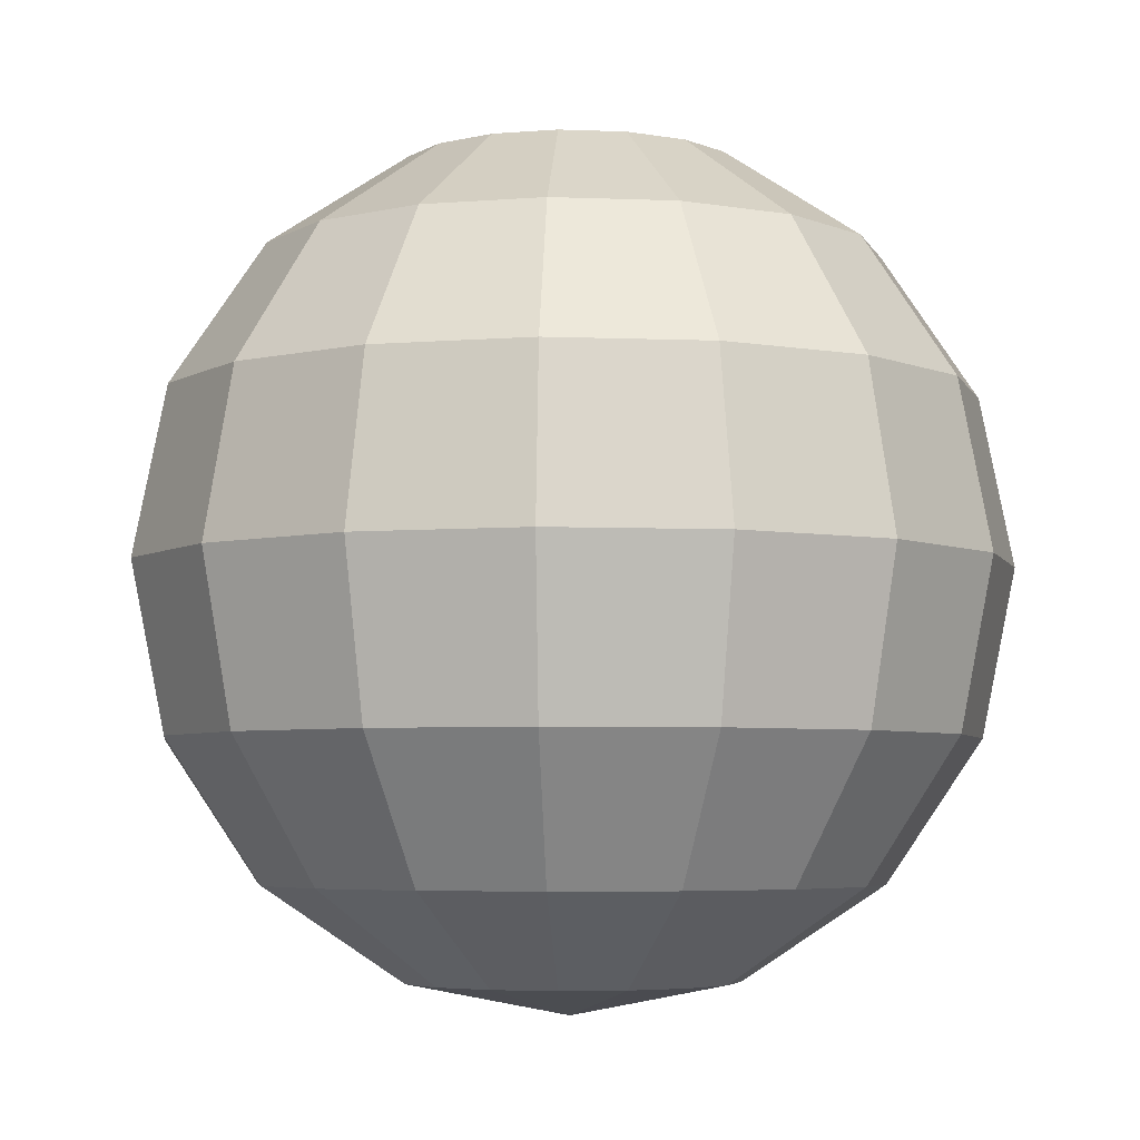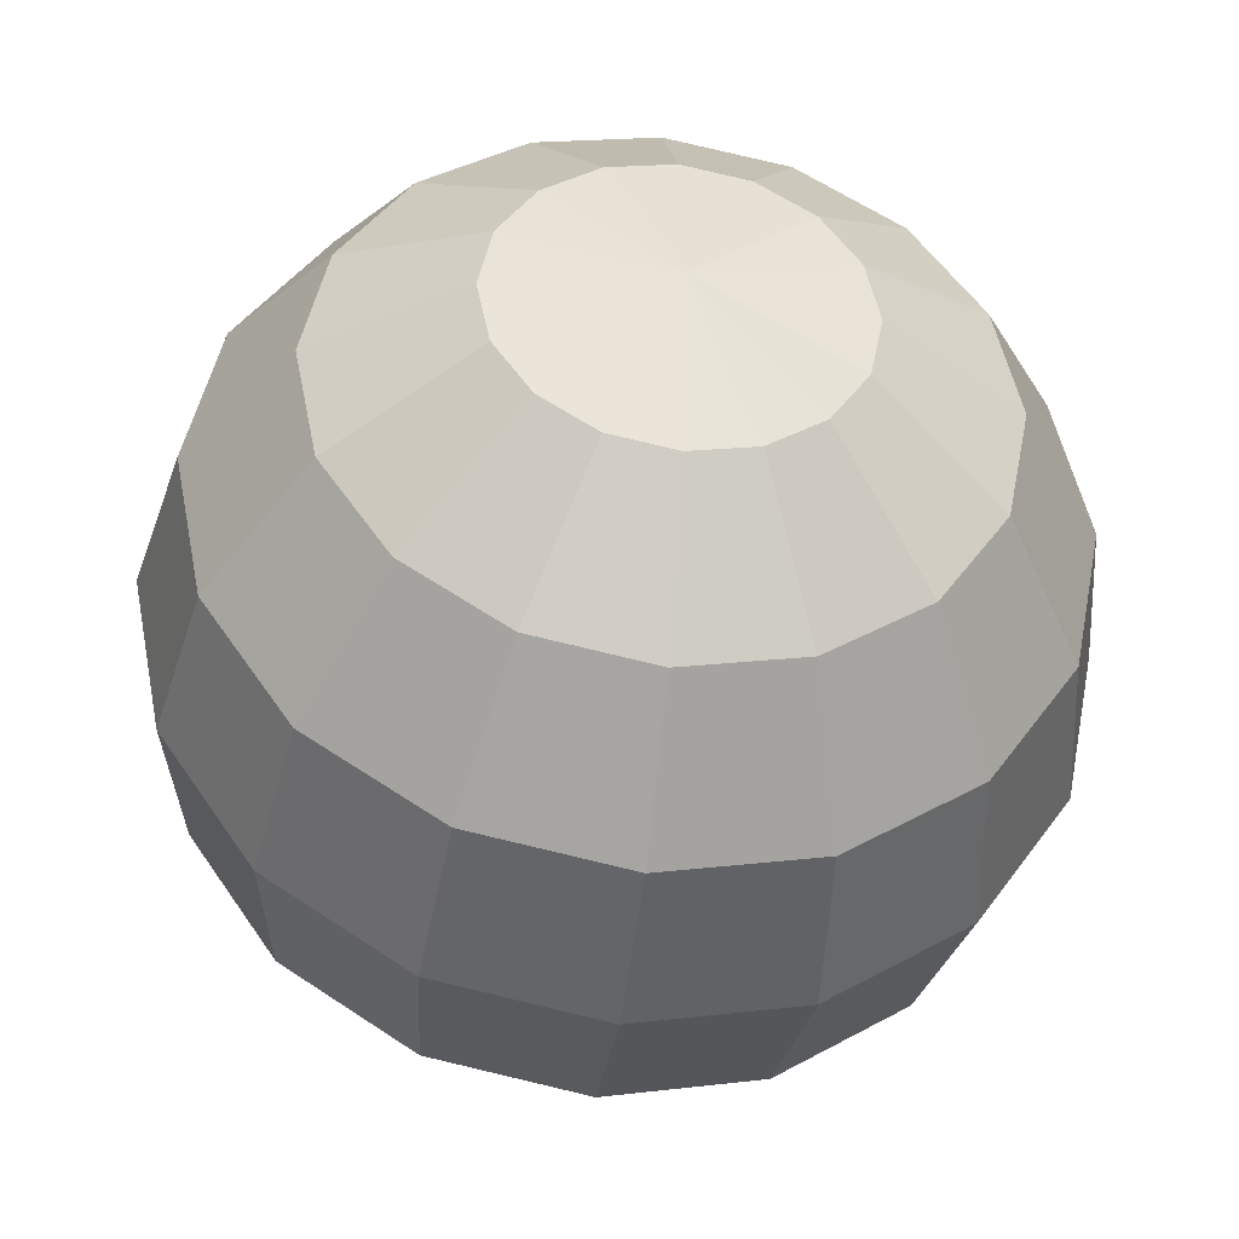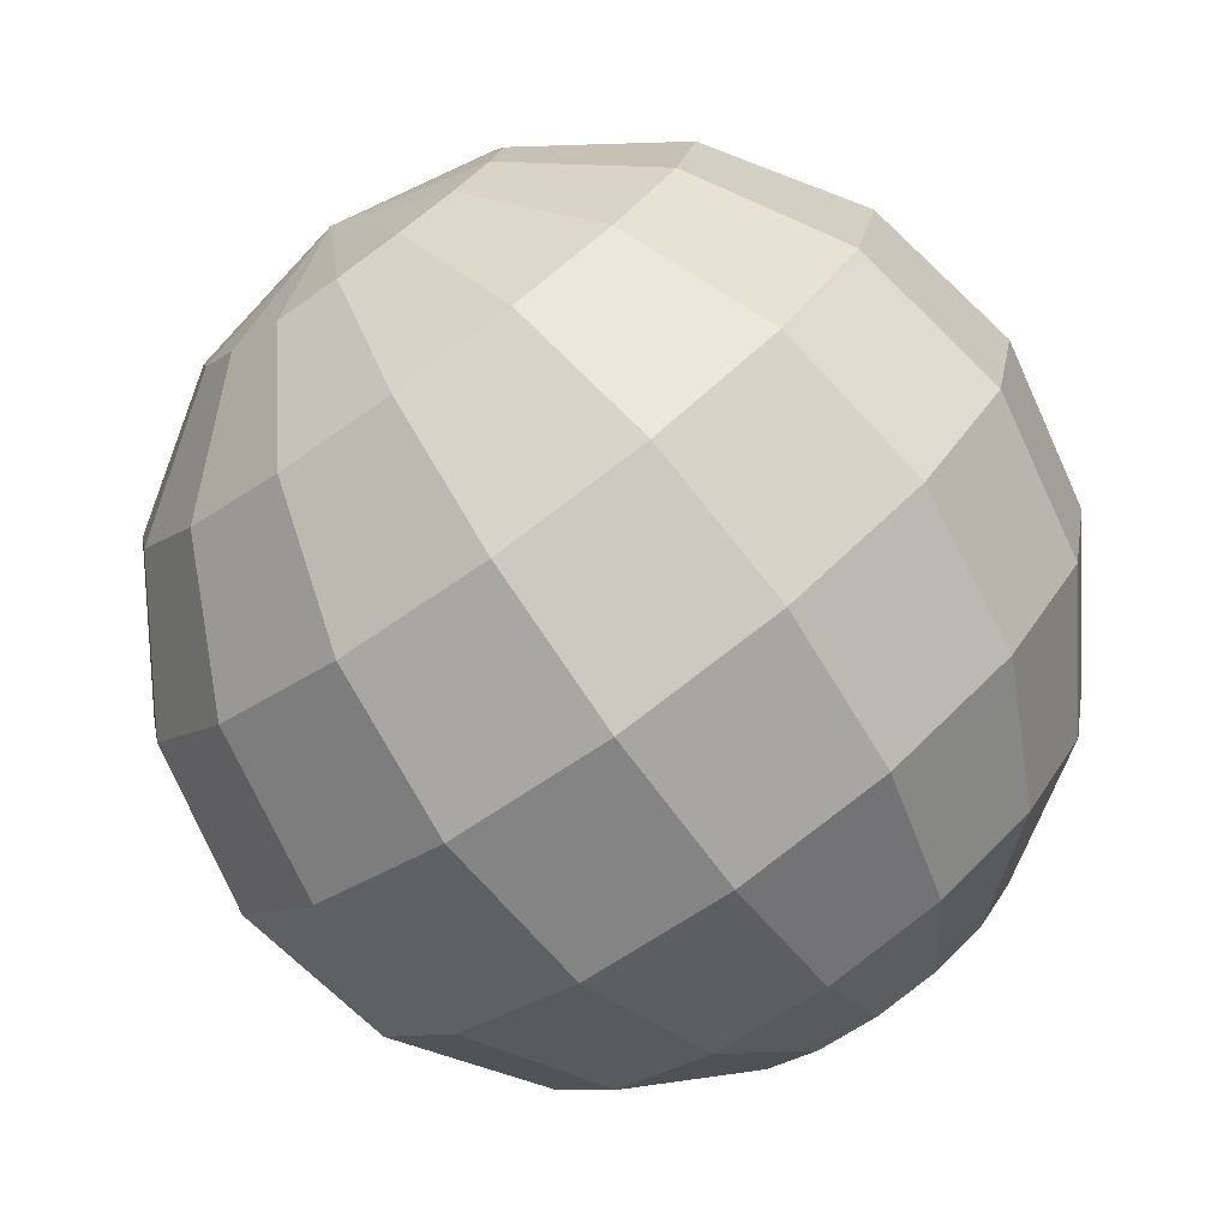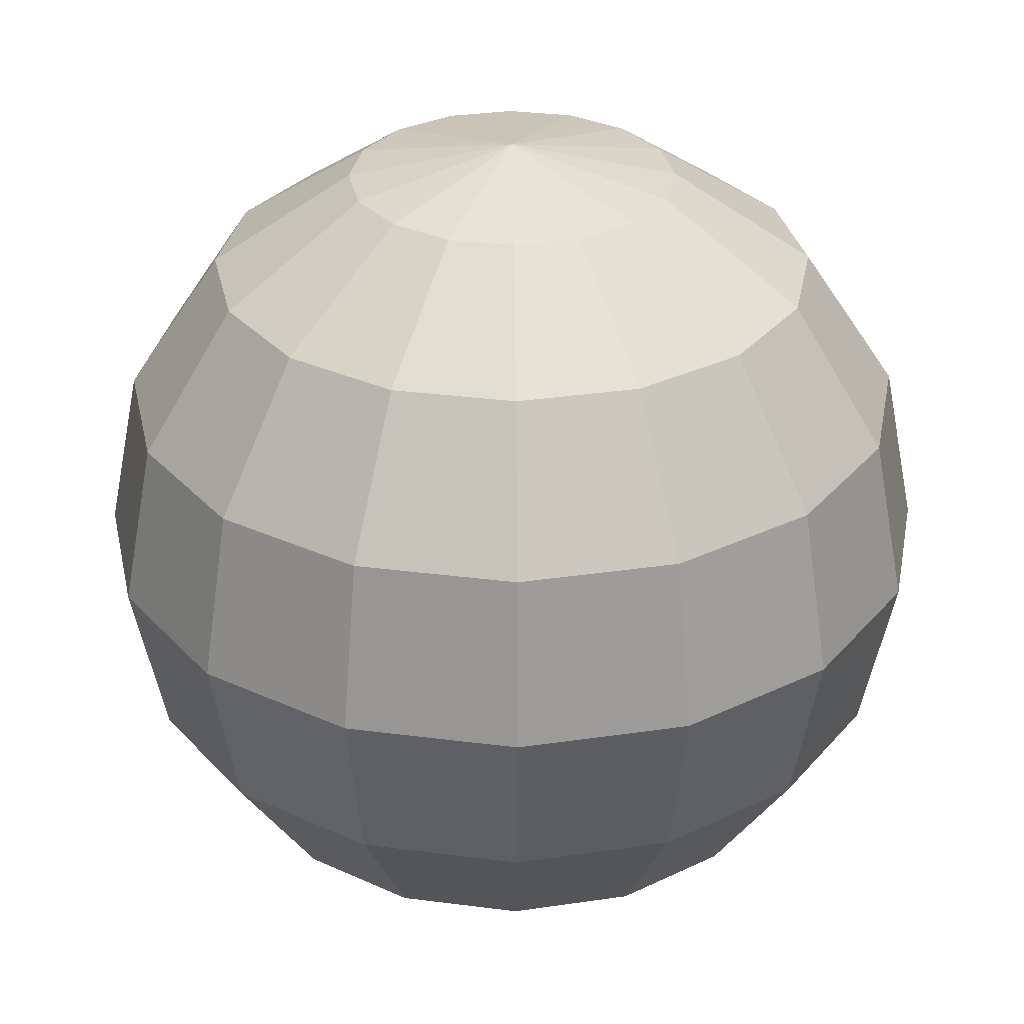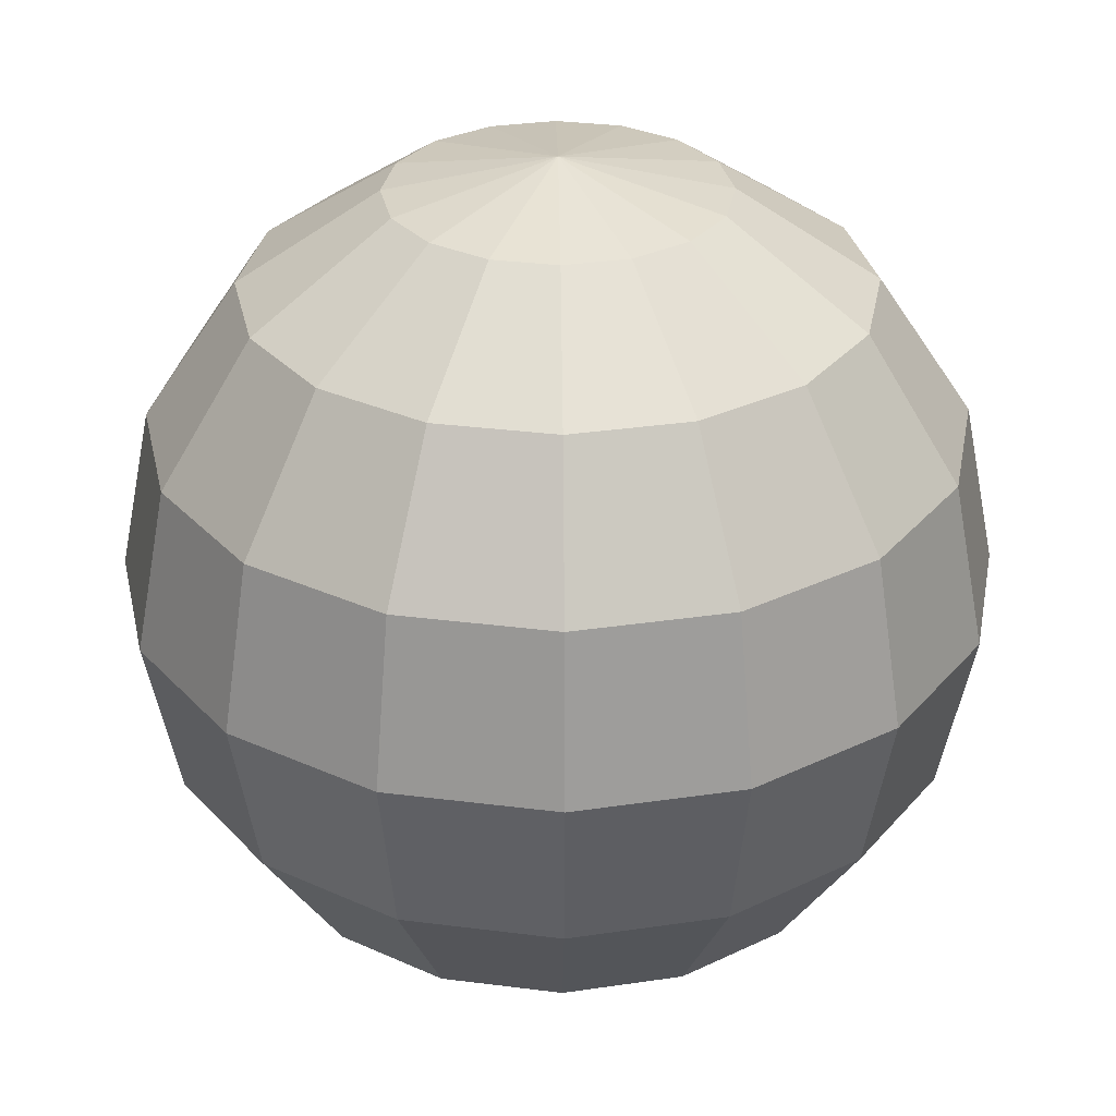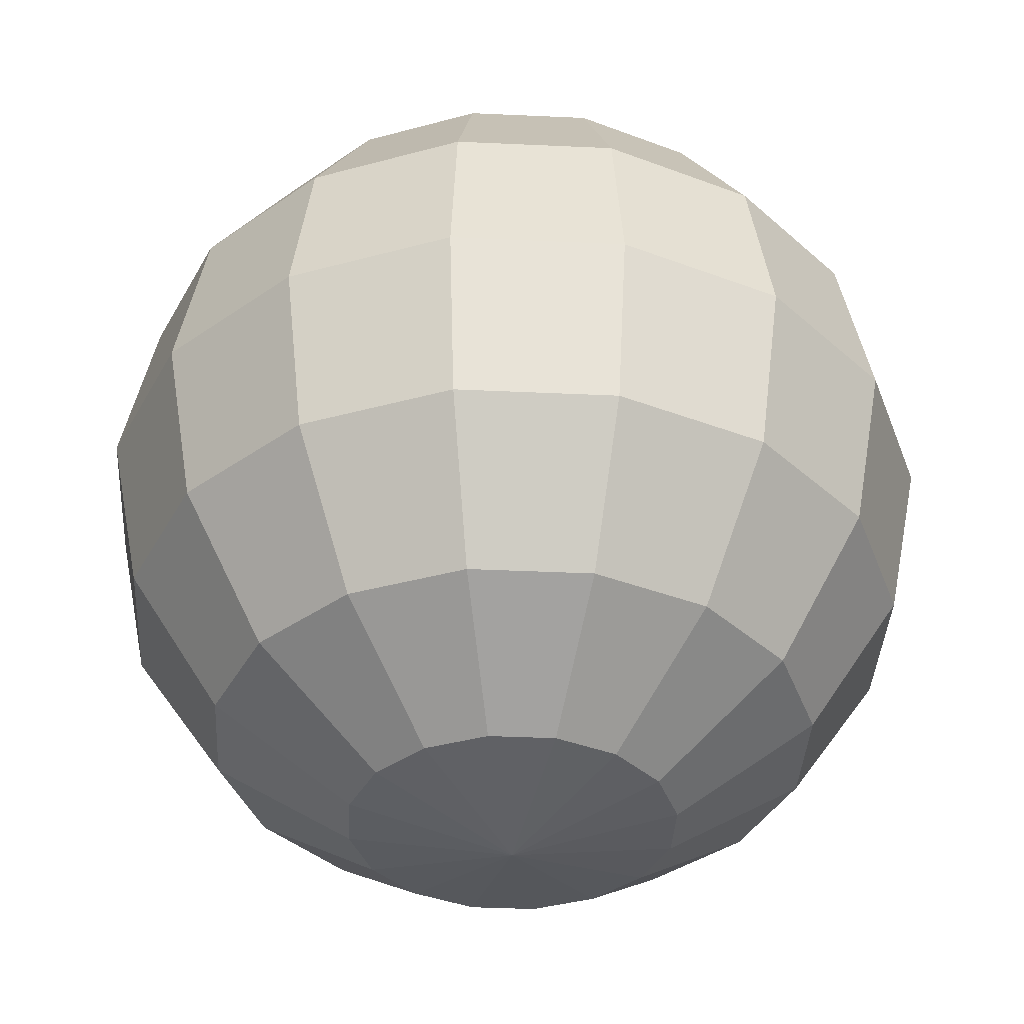
<metadata>
{"format":"obj","ext":"obj","renderer":"f3d","projection":"perspective","resolution":1024,"background":"white","views":[{"elev":-4.8,"azim":-63.7,"up":"+Y"},{"elev":-40.3,"azim":172.9,"up":"+Z"},{"elev":-77.3,"azim":-144.5,"up":"+Z"},{"elev":31.2,"azim":156.8,"up":"+Y"},{"elev":30.9,"azim":66.7,"up":"+Y"},{"elev":-38.2,"azim":-104.6,"up":"+Y"}]}
</metadata>
<code>
o Sphere
v 0 0.3827 -0.9239
v 0 0 -1
v 0 -0.3827 -0.9239
v 0 -0.9239 -0.3827
v 0.1464 0.9239 -0.3536
v 0.2706 0.7071 -0.6533
v 0.3536 0.3827 -0.8536
v 0.3827 0 -0.9239
v 0.3536 -0.3827 -0.8536
v 0.2706 -0.7071 -0.6533
v 0.1464 -0.9239 -0.3536
v 0.2706 0.9239 -0.2706
v 0.5 0.7071 -0.5
v 0.6533 0.3827 -0.6533
v 0.7071 0 -0.7071
v 0.6533 -0.3827 -0.6533
v 0.5 -0.7071 -0.5
v 0.2706 -0.9239 -0.2706
v 0.3536 0.9239 -0.1464
v 0.6533 0.7071 -0.2706
v 0.8536 0.3827 -0.3536
v 0.9239 0 -0.3827
v 0.8536 -0.3827 -0.3536
v 0.6533 -0.7071 -0.2706
v 0.3536 -0.9239 -0.1464
v 0.3827 0.9239 0
v 0.7071 0.7071 0
v 0.9239 0.3827 0
v 1 0 0
v 0.9239 -0.3827 0
v 0.7071 -0.7071 0
v 0.3827 -0.9239 0
v 0.3536 0.9239 0.1464
v 0.6533 0.7071 0.2706
v 0.8536 0.3827 0.3536
v 0.9239 0 0.3827
v 0.8536 -0.3827 0.3536
v 0.6533 -0.7071 0.2706
v 0.3536 -0.9239 0.1464
v 0.2706 0.9239 0.2706
v 0.5 0.7071 0.5
v 0.6533 0.3827 0.6533
v 0.7071 0 0.7071
v 0.6533 -0.3827 0.6533
v 0.5 -0.7071 0.5
v 0.2706 -0.9239 0.2706
v 0.1464 0.9239 0.3536
v 0.2706 0.7071 0.6533
v 0.3536 0.3827 0.8536
v 0.3827 0 0.9239
v 0.3536 -0.3827 0.8536
v 0.2706 -0.7071 0.6533
v 0.1464 -0.9239 0.3536
v -0 0.9239 0.3827
v -0 0.7071 0.7071
v -0 0.3827 0.9239
v -0 0 1
v -0 -0.3827 0.9239
v -0 -0.7071 0.7071
v -0 -0.9239 0.3827
v 0 -1 0
v 0 1 0
v -0.1464 0.9239 0.3536
v -0.2706 0.7071 0.6533
v -0.3536 0.3827 0.8536
v -0.3827 0 0.9239
v -0.3536 -0.3827 0.8536
v -0.2706 -0.7071 0.6533
v -0.1464 -0.9239 0.3536
v -0.2706 0.9239 0.2706
v -0.5 0.7071 0.5
v -0.6533 0.3827 0.6533
v -0.7071 0 0.7071
v -0.6533 -0.3827 0.6533
v -0.5 -0.7071 0.5
v -0.2706 -0.9239 0.2706
v -0.3536 0.9239 0.1464
v -0.6533 0.7071 0.2706
v -0.8536 0.3827 0.3536
v -0.9239 0 0.3827
v -0.8536 -0.3827 0.3536
v -0.6533 -0.7071 0.2706
v -0.3536 -0.9239 0.1464
v -0.3827 0.9239 -0
v -0.7071 0.7071 -0
v -0.9239 0.3827 -0
v -1 0 -1e-06
v -0.9239 -0.3827 -0
v -0.7071 -0.7071 -0
v -0.3827 -0.9239 -0
v -0.3536 0.9239 -0.1464
v -0.6533 0.7071 -0.2706
v -0.8536 0.3827 -0.3536
v -0.9239 0 -0.3827
v -0.8536 -0.3827 -0.3536
v -0.6533 -0.7071 -0.2706
v -0.3536 -0.9239 -0.1464
v -0.2706 0.9239 -0.2706
v -0.5 0.7071 -0.5
v -0.6533 0.3827 -0.6533
v -0.7071 0 -0.7071
v -0.6533 -0.3827 -0.6533
v -0.5 -0.7071 -0.5
v -0.2706 -0.9239 -0.2706
v -0.1464 0.9239 -0.3536
v -0.2706 0.7071 -0.6533
v -0.3536 0.3827 -0.8536
v -0.3827 0 -0.9239
v -0.3536 -0.3827 -0.8536
v -0.2706 -0.7071 -0.6533
v -0.1464 -0.9239 -0.3536
v 0 0.9239 -0.3827
v 0 0.7071 -0.7071
v 0 -0.7071 -0.7071
f 114 11 4
f 2 9 3
f 113 7 1
f 112 62 5
f 61 4 11
f 114 9 10
f 1 8 2
f 113 5 6
f 5 62 12
f 61 11 18
f 9 17 10
f 7 15 8
f 5 13 6
f 10 18 11
f 9 15 16
f 6 14 7
f 17 23 24
f 15 21 22
f 12 20 13
f 17 25 18
f 15 23 16
f 13 21 14
f 12 62 19
f 61 18 25
f 24 32 25
f 23 29 30
f 21 27 28
f 19 62 26
f 61 25 32
f 23 31 24
f 21 29 22
f 19 27 20
f 29 37 30
f 27 35 28
f 26 62 33
f 61 32 39
f 30 38 31
f 28 36 29
f 27 33 34
f 32 38 39
f 61 39 46
f 37 45 38
f 36 42 43
f 34 40 41
f 39 45 46
f 36 44 37
f 34 42 35
f 33 62 40
f 42 50 43
f 40 48 41
f 45 53 46
f 44 50 51
f 41 49 42
f 40 62 47
f 61 46 53
f 45 51 52
f 53 59 60
f 50 58 51
f 48 56 49
f 47 62 54
f 61 53 60
f 51 59 52
f 50 56 57
f 47 55 48
f 55 65 56
f 54 62 63
f 61 60 69
f 59 67 68
f 56 66 57
f 54 64 55
f 59 69 60
f 57 67 58
f 61 69 76
f 68 74 75
f 66 72 73
f 63 71 64
f 69 75 76
f 66 74 67
f 64 72 65
f 63 62 70
f 70 78 71
f 75 83 76
f 73 81 74
f 71 79 72
f 70 62 77
f 61 76 83
f 75 81 82
f 73 79 80
f 82 90 83
f 80 88 81
f 78 86 79
f 77 62 84
f 61 83 90
f 82 88 89
f 80 86 87
f 78 84 85
f 84 62 91
f 61 90 97
f 88 96 89
f 87 93 94
f 84 92 85
f 89 97 90
f 87 95 88
f 85 93 86
f 96 102 103
f 94 100 101
f 91 99 92
f 96 104 97
f 94 102 95
f 92 100 93
f 91 62 98
f 61 97 104
f 103 111 104
f 101 109 102
f 99 107 100
f 98 62 105
f 61 104 111
f 103 109 110
f 101 107 108
f 98 106 99
f 108 3 109
f 106 1 107
f 105 62 112
f 61 111 4
f 110 3 114
f 107 2 108
f 106 112 113
f 110 4 111
f 114 10 11
f 2 8 9
f 113 6 7
f 114 3 9
f 1 7 8
f 113 112 5
f 9 16 17
f 7 14 15
f 5 12 13
f 10 17 18
f 9 8 15
f 6 13 14
f 17 16 23
f 15 14 21
f 12 19 20
f 17 24 25
f 15 22 23
f 13 20 21
f 24 31 32
f 23 22 29
f 21 20 27
f 23 30 31
f 21 28 29
f 19 26 27
f 29 36 37
f 27 34 35
f 30 37 38
f 28 35 36
f 27 26 33
f 32 31 38
f 37 44 45
f 36 35 42
f 34 33 40
f 39 38 45
f 36 43 44
f 34 41 42
f 42 49 50
f 40 47 48
f 45 52 53
f 44 43 50
f 41 48 49
f 45 44 51
f 53 52 59
f 50 57 58
f 48 55 56
f 51 58 59
f 50 49 56
f 47 54 55
f 55 64 65
f 59 58 67
f 56 65 66
f 54 63 64
f 59 68 69
f 57 66 67
f 68 67 74
f 66 65 72
f 63 70 71
f 69 68 75
f 66 73 74
f 64 71 72
f 70 77 78
f 75 82 83
f 73 80 81
f 71 78 79
f 75 74 81
f 73 72 79
f 82 89 90
f 80 87 88
f 78 85 86
f 82 81 88
f 80 79 86
f 78 77 84
f 88 95 96
f 87 86 93
f 84 91 92
f 89 96 97
f 87 94 95
f 85 92 93
f 96 95 102
f 94 93 100
f 91 98 99
f 96 103 104
f 94 101 102
f 92 99 100
f 103 110 111
f 101 108 109
f 99 106 107
f 103 102 109
f 101 100 107
f 98 105 106
f 108 2 3
f 106 113 1
f 110 109 3
f 107 1 2
f 106 105 112
f 110 114 4

</code>
